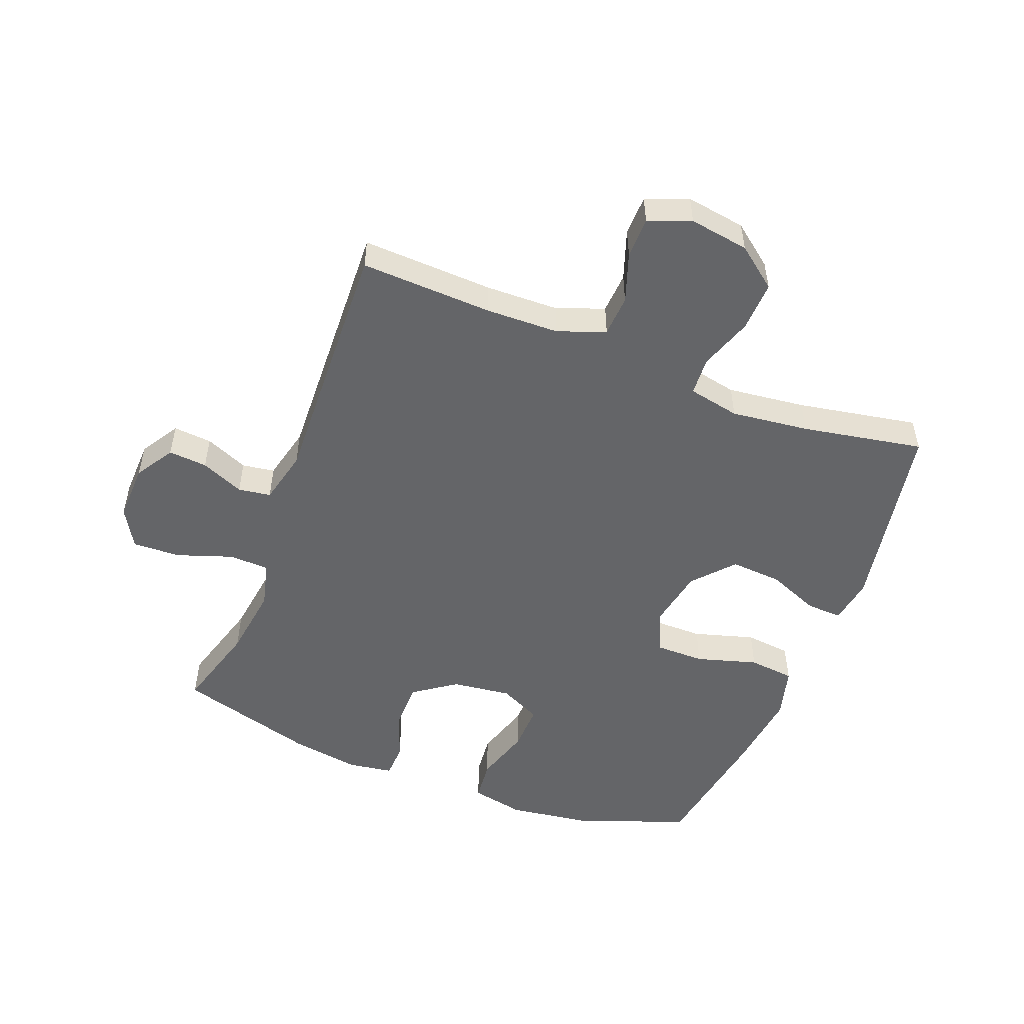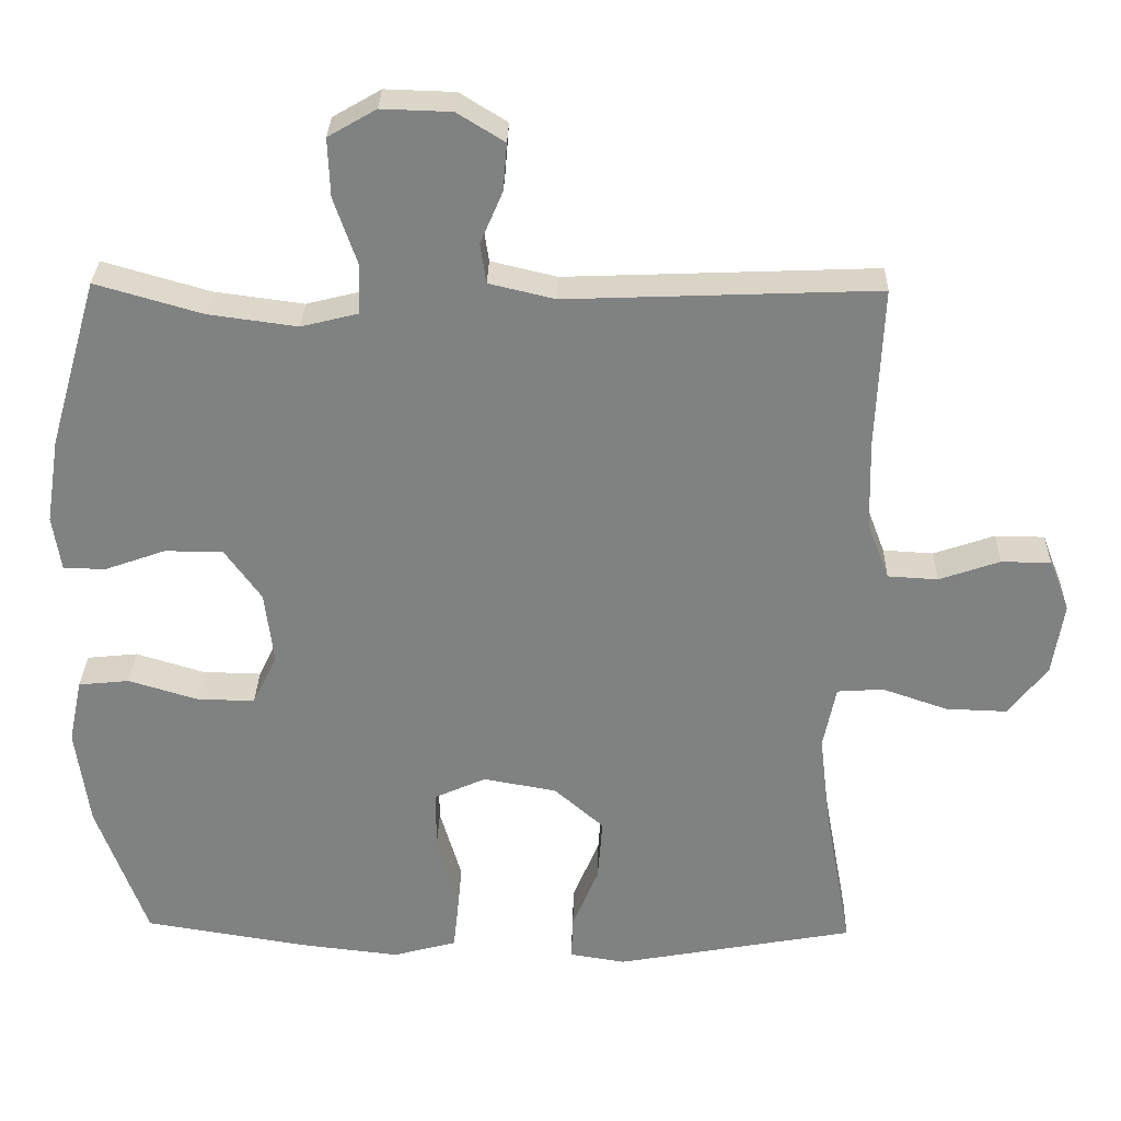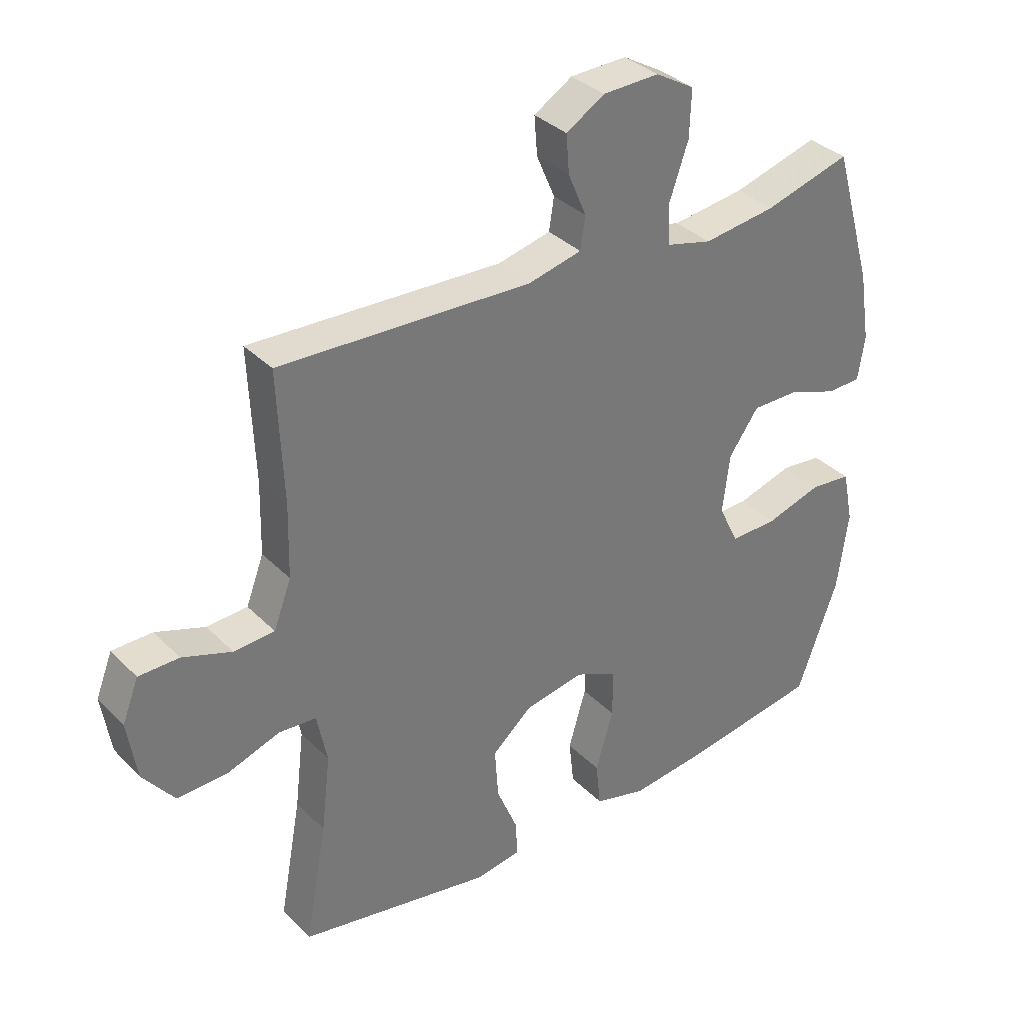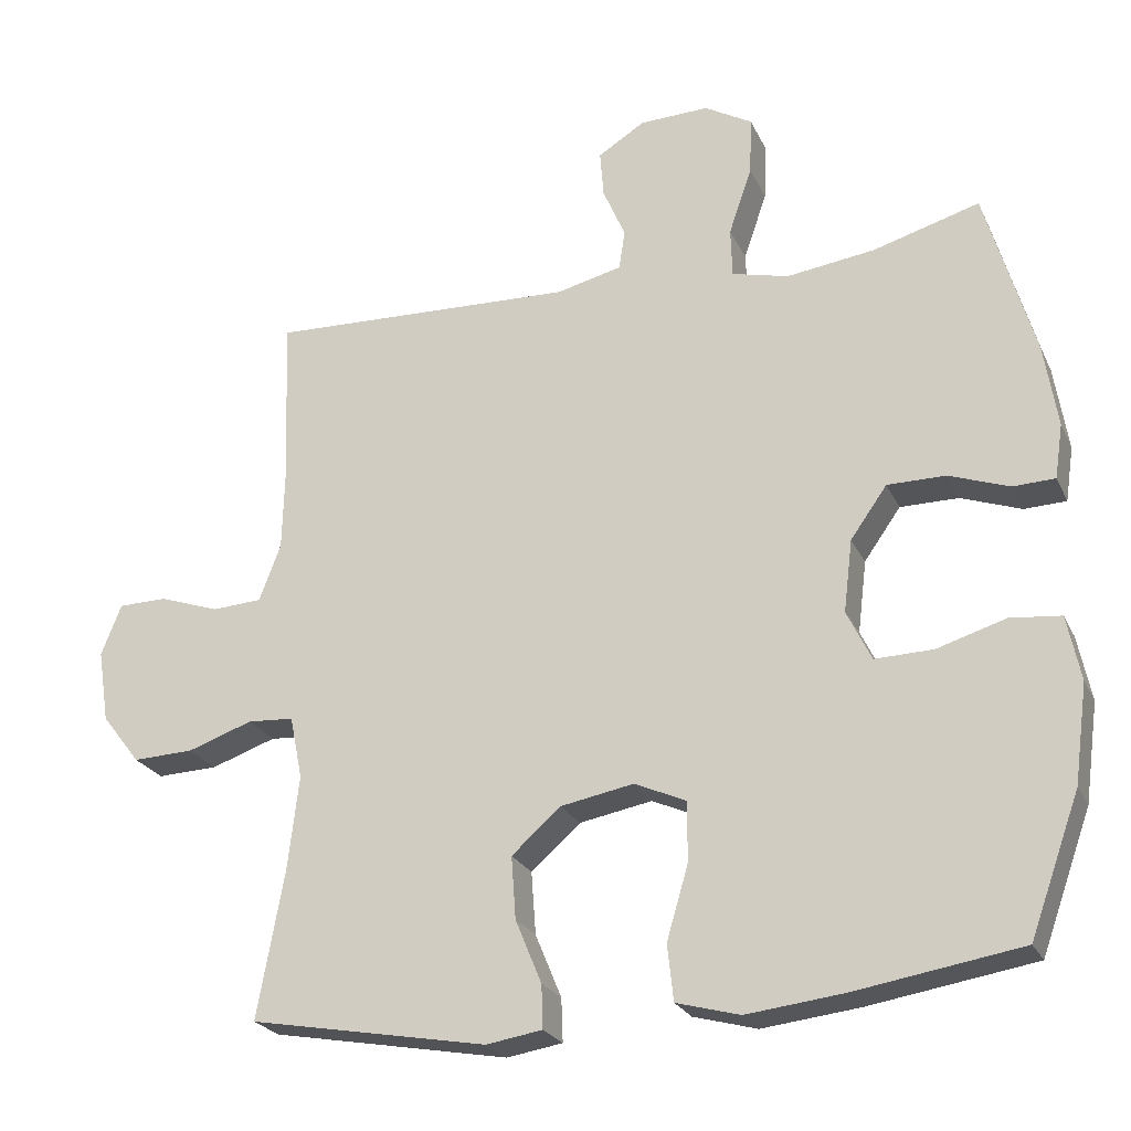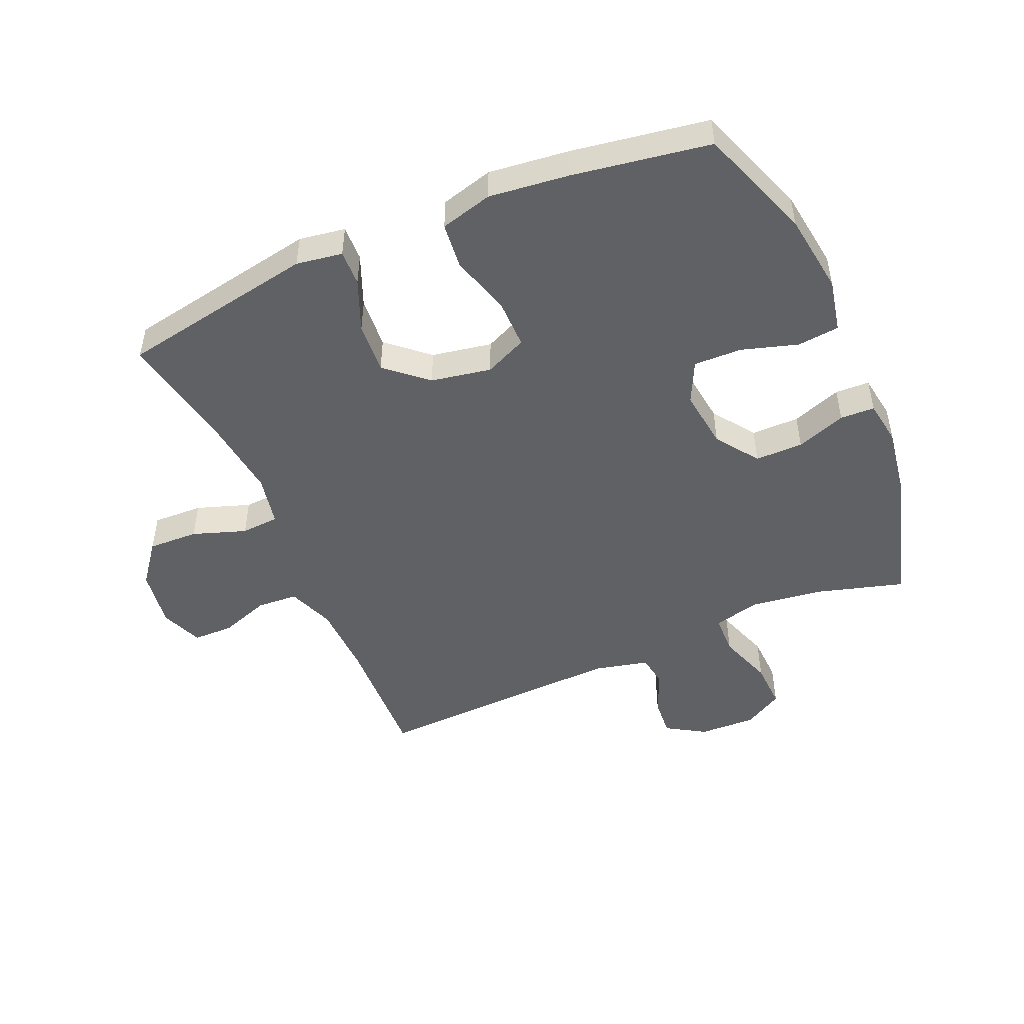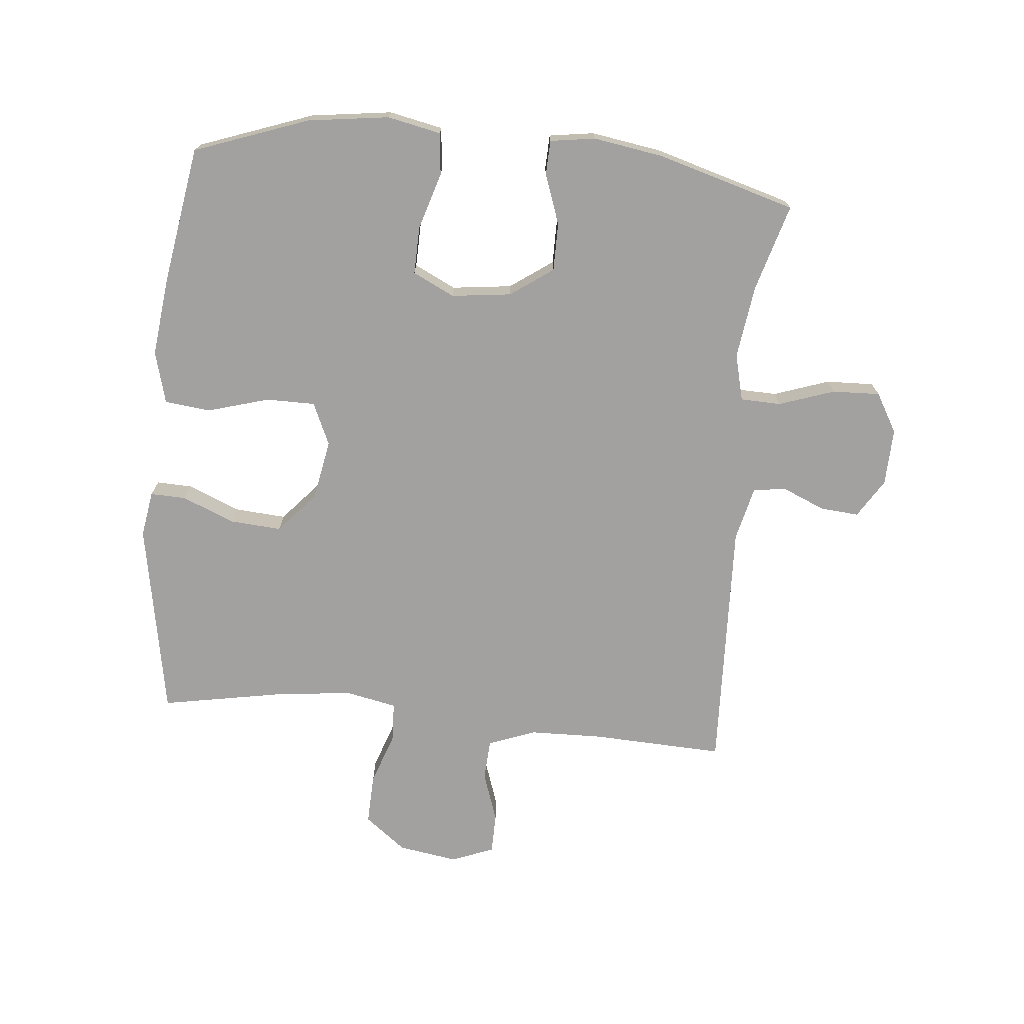
<metadata>
{"format":"obj","ext":"obj","renderer":"f3d","projection":"perspective","resolution":1024,"background":"white","views":[{"elev":-51.6,"azim":68.8,"up":"+Y"},{"elev":29.6,"azim":1.3,"up":"+Z"},{"elev":34.5,"azim":142.8,"up":"+Z"},{"elev":-24.1,"azim":-159.6,"up":"+Z"},{"elev":-48.5,"azim":-156.5,"up":"+Y"},{"elev":-72.3,"azim":-95.5,"up":"+Y"}]}
</metadata>
<code>
v 0.5 0.07 0.5
v 0.491 0.07 0.285
v 0.494 0.07 0.166
v 0.523 0.07 0.089
v 0.59 0.07 0.085
v 0.671 0.07 0.113
v 0.737 0.07 0.112
v 0.764 0.07 0.043
v 0.749 0.07 -0.054
v 0.697 0.07 -0.121
v 0.615 0.07 -0.118
v 0.528 0.07 -0.088
v 0.466 0.07 -0.092
v 0.449 0.07 -0.176
v 0.464 0.07 -0.303
v 0.5 0.07 -0.5
v 0.181 0.07 -0.558
v 0.106 0.07 -0.546
v 0.108 0.07 -0.488
v 0.143 0.07 -0.403
v 0.149 0.07 -0.319
v 0.083 0.07 -0.261
v -0.015 0.07 -0.243
v -0.084 0.07 -0.274
v -0.084 0.07 -0.354
v -0.055 0.07 -0.453
v -0.063 0.07 -0.528
v -0.148 0.07 -0.551
v -0.278 0.07 -0.536
v -0.5 0.07 -0.5
v -0.567 0.07 -0.315
v -0.585 0.07 -0.183
v -0.567 0.07 -0.096
v -0.499 0.07 -0.089
v -0.407 0.07 -0.117
v -0.329 0.07 -0.119
v -0.296 0.07 -0.051
v -0.308 0.07 0.046
v -0.357 0.07 0.115
v -0.435 0.07 0.115
v -0.516 0.07 0.086
v -0.572 0.07 0.088
v -0.583 0.07 0.161
v -0.565 0.07 0.275
v -0.5 0.07 0.5
v -0.358 0.07 0.459
v -0.239 0.07 0.443
v -0.163 0.07 0.462
v -0.161 0.07 0.528
v -0.192 0.07 0.618
v -0.195 0.07 0.696
v -0.131 0.07 0.733
v -0.038 0.07 0.73
v 0.025 0.07 0.691
v 0.02 0.07 0.628
v -0.01 0.07 0.558
v -0.002 0.07 0.505
v 0.086 0.07 0.484
v 0.5 0 0.5
v 0.491 0 0.285
v 0.494 0 0.166
v 0.523 0 0.089
v 0.59 0 0.085
v 0.671 0 0.113
v 0.737 0 0.112
v 0.764 0 0.043
v 0.749 0 -0.054
v 0.697 0 -0.121
v 0.615 0 -0.118
v 0.528 0 -0.088
v 0.466 0 -0.092
v 0.449 0 -0.176
v 0.464 0 -0.303
v 0.5 0 -0.5
v 0.181 0 -0.558
v 0.106 0 -0.546
v 0.108 0 -0.488
v 0.143 0 -0.403
v 0.149 0 -0.319
v 0.083 0 -0.261
v -0.015 0 -0.243
v -0.084 0 -0.274
v -0.084 0 -0.354
v -0.055 0 -0.453
v -0.063 0 -0.528
v -0.148 0 -0.551
v -0.278 0 -0.536
v -0.5 0 -0.5
v -0.567 0 -0.315
v -0.585 0 -0.183
v -0.567 0 -0.096
v -0.499 0 -0.089
v -0.407 0 -0.117
v -0.329 0 -0.119
v -0.296 0 -0.051
v -0.308 0 0.046
v -0.357 0 0.115
v -0.435 0 0.115
v -0.516 0 0.086
v -0.572 0 0.088
v -0.583 0 0.161
v -0.565 0 0.275
v -0.5 0 0.5
v -0.358 0 0.459
v -0.239 0 0.443
v -0.163 0 0.462
v -0.161 0 0.528
v -0.192 0 0.618
v -0.195 0 0.696
v -0.131 0 0.733
v -0.038 0 0.73
v 0.025 0 0.691
v 0.02 0 0.628
v -0.01 0 0.558
v -0.002 0 0.505
v 0.086 0 0.484
f 53 54 55 56
f 53 56 57
f 52 53 57
f 49 50 51 52
f 48 49 52 57
f 43 44 45 46
f 43 46 47
f 40 41 42 43
f 39 40 43 47
f 38 39 47 48
f 32 33 34 35
f 32 35 36
f 31 32 36
f 30 31 36
f 29 30 36 37
f 25 26 27 28
f 24 25 28 29
f 17 18 19 20
f 15 16 17 20
f 14 15 20 21
f 13 14 21 22
f 9 10 11 12
f 9 12 13
f 8 9 13
f 5 6 7 8
f 4 5 8 13
f 3 4 13 22
f 58 1 2
f 37 38 48 57
f 24 29 37 57
f 23 24 57 58
f 22 23 58
f 2 3 22 58
f 114 113 112 111
f 115 114 111
f 115 111 110
f 110 109 108 107
f 115 110 107 106
f 104 103 102 101
f 105 104 101
f 101 100 99 98
f 105 101 98 97
f 106 105 97 96
f 93 92 91 90
f 94 93 90
f 94 90 89
f 94 89 88
f 95 94 88 87
f 86 85 84 83
f 87 86 83 82
f 78 77 76 75
f 78 75 74 73
f 79 78 73 72
f 80 79 72 71
f 70 69 68 67
f 71 70 67
f 71 67 66
f 66 65 64 63
f 71 66 63 62
f 80 71 62 61
f 60 59 116
f 115 106 96 95
f 115 95 87 82
f 116 115 82 81
f 116 81 80
f 116 80 61 60
f 1 59 60 2
f 2 60 61 3
f 3 61 62 4
f 4 62 63 5
f 5 63 64 6
f 6 64 65 7
f 7 65 66 8
f 8 66 67 9
f 9 67 68 10
f 10 68 69 11
f 11 69 70 12
f 12 70 71 13
f 13 71 72 14
f 14 72 73 15
f 15 73 74 16
f 16 74 75 17
f 17 75 76 18
f 18 76 77 19
f 19 77 78 20
f 20 78 79 21
f 21 79 80 22
f 22 80 81 23
f 23 81 82 24
f 24 82 83 25
f 25 83 84 26
f 26 84 85 27
f 27 85 86 28
f 28 86 87 29
f 29 87 88 30
f 30 88 89 31
f 31 89 90 32
f 32 90 91 33
f 33 91 92 34
f 34 92 93 35
f 35 93 94 36
f 36 94 95 37
f 37 95 96 38
f 38 96 97 39
f 39 97 98 40
f 40 98 99 41
f 41 99 100 42
f 42 100 101 43
f 43 101 102 44
f 44 102 103 45
f 45 103 104 46
f 46 104 105 47
f 47 105 106 48
f 48 106 107 49
f 49 107 108 50
f 50 108 109 51
f 51 109 110 52
f 52 110 111 53
f 53 111 112 54
f 54 112 113 55
f 55 113 114 56
f 56 114 115 57
f 57 115 116 58
f 58 116 59 1

</code>
